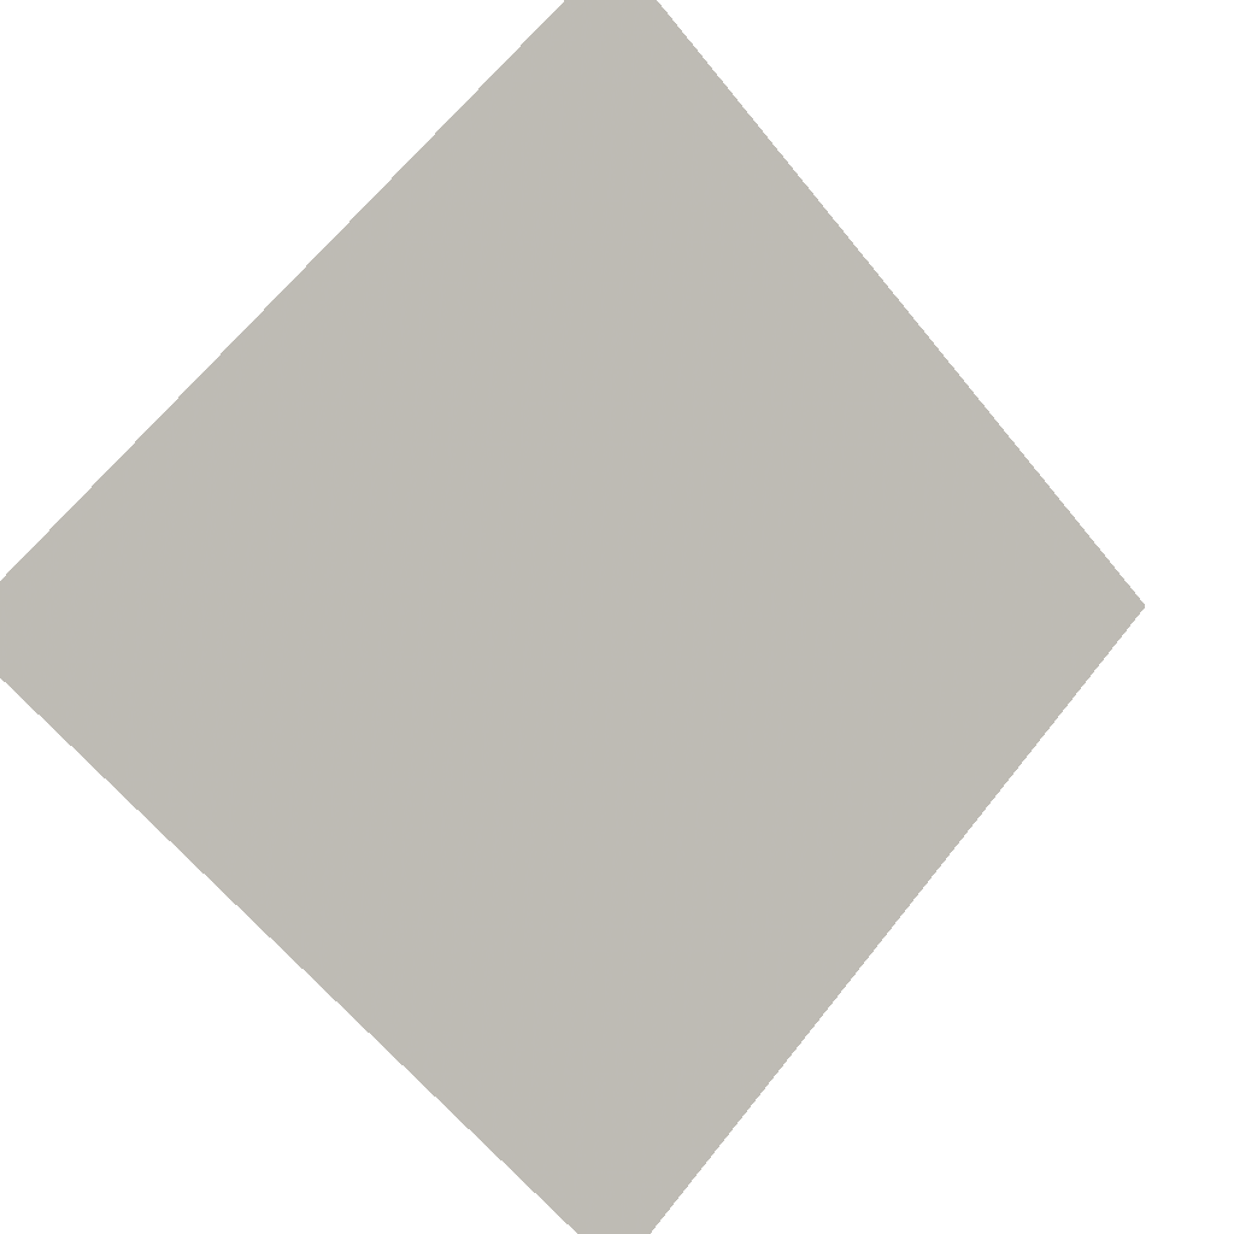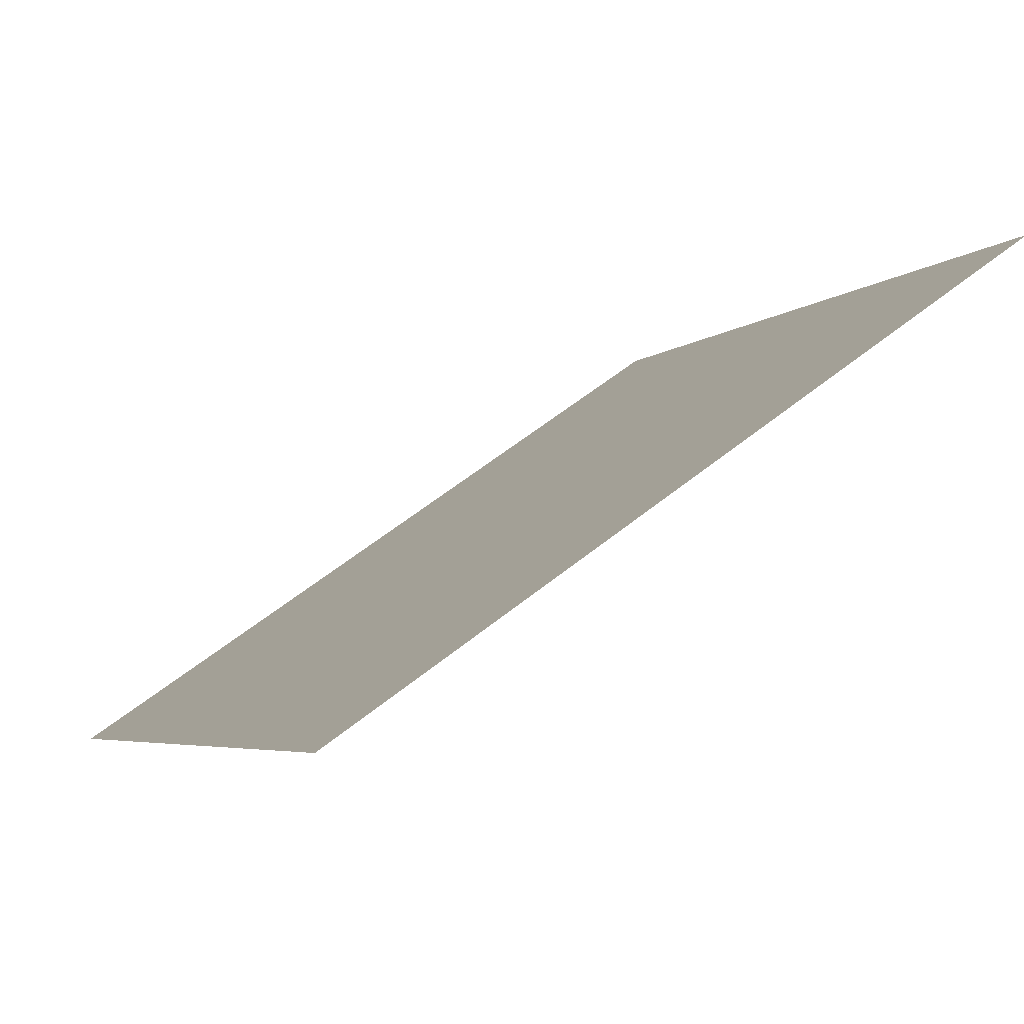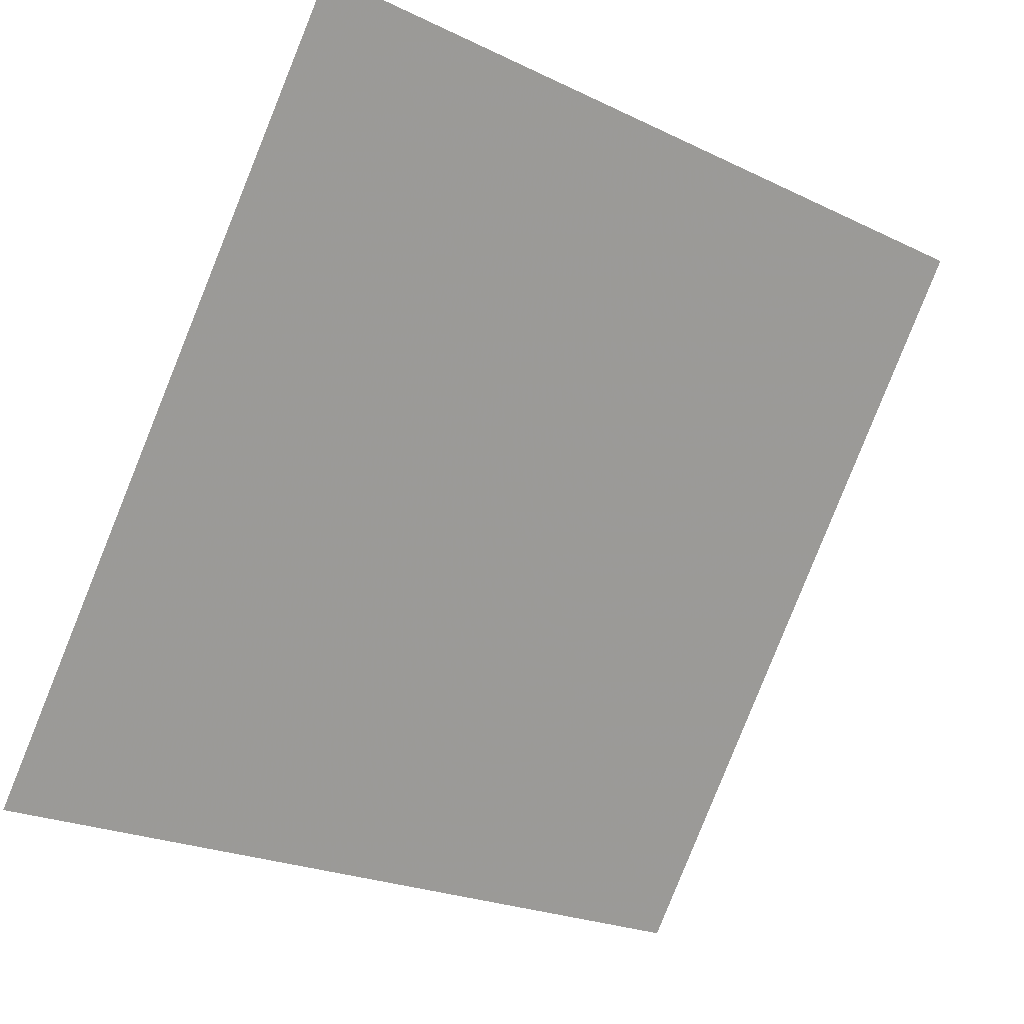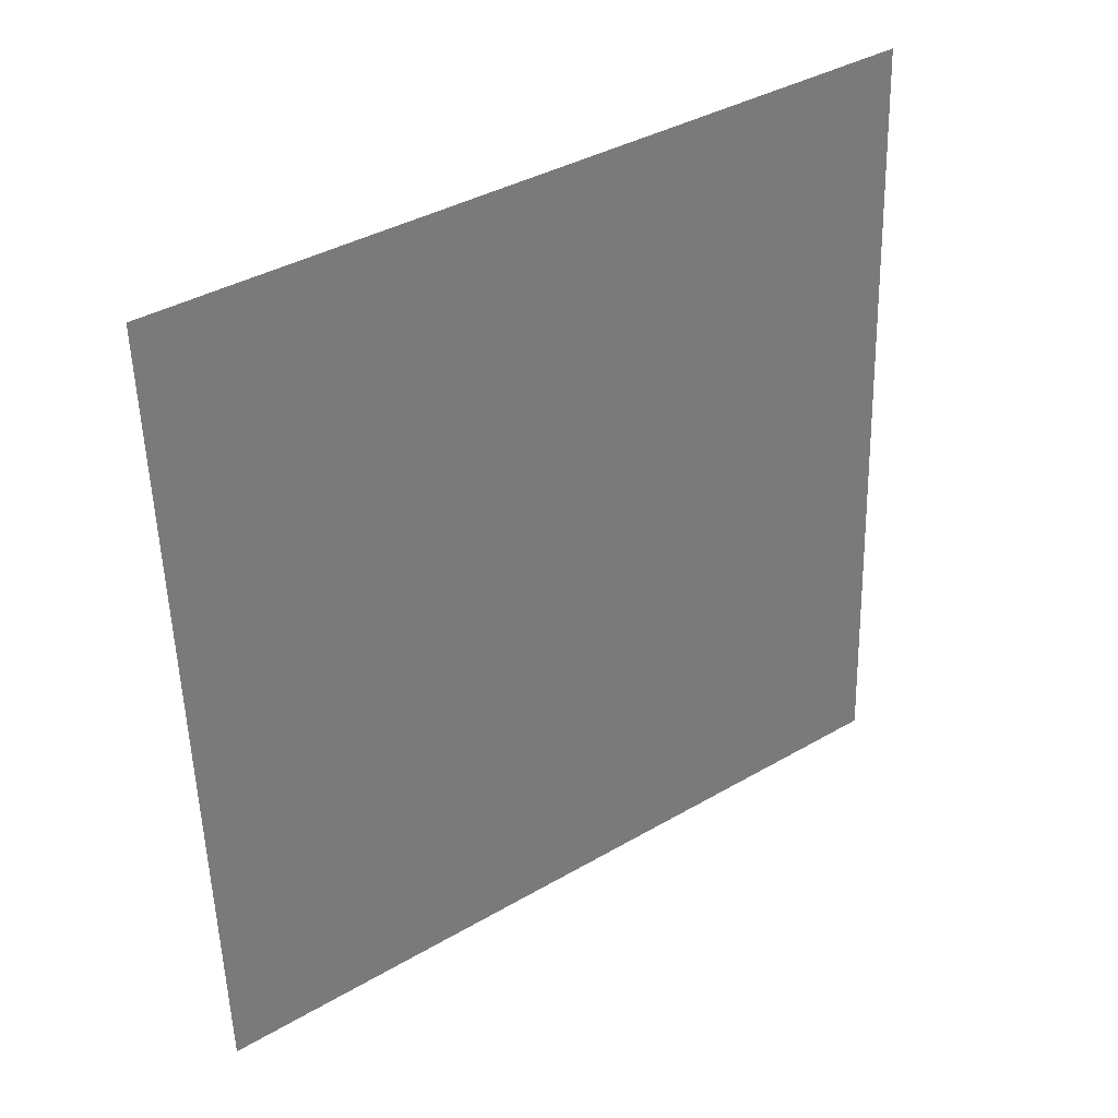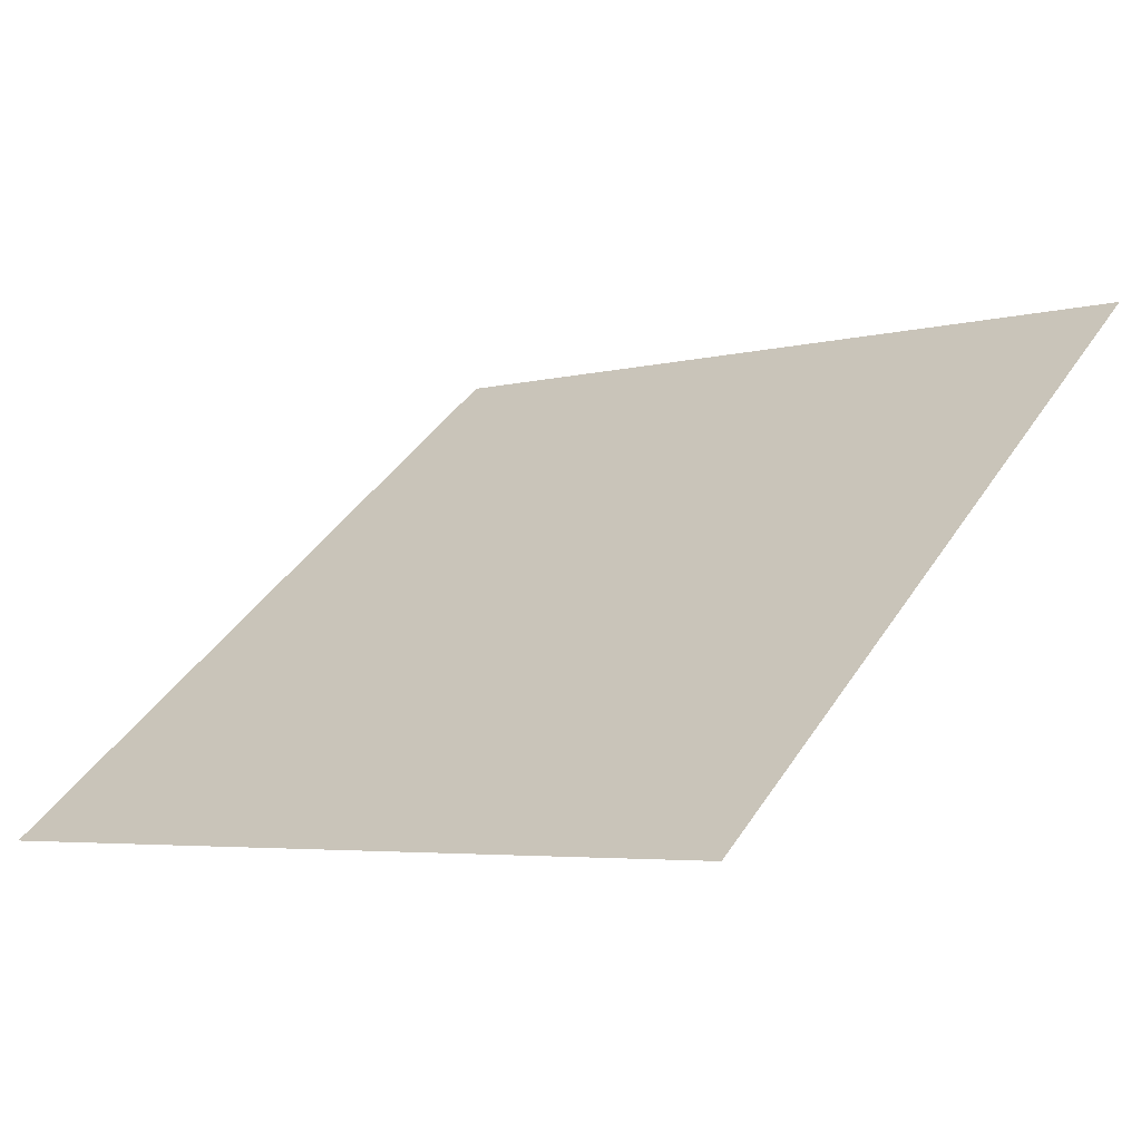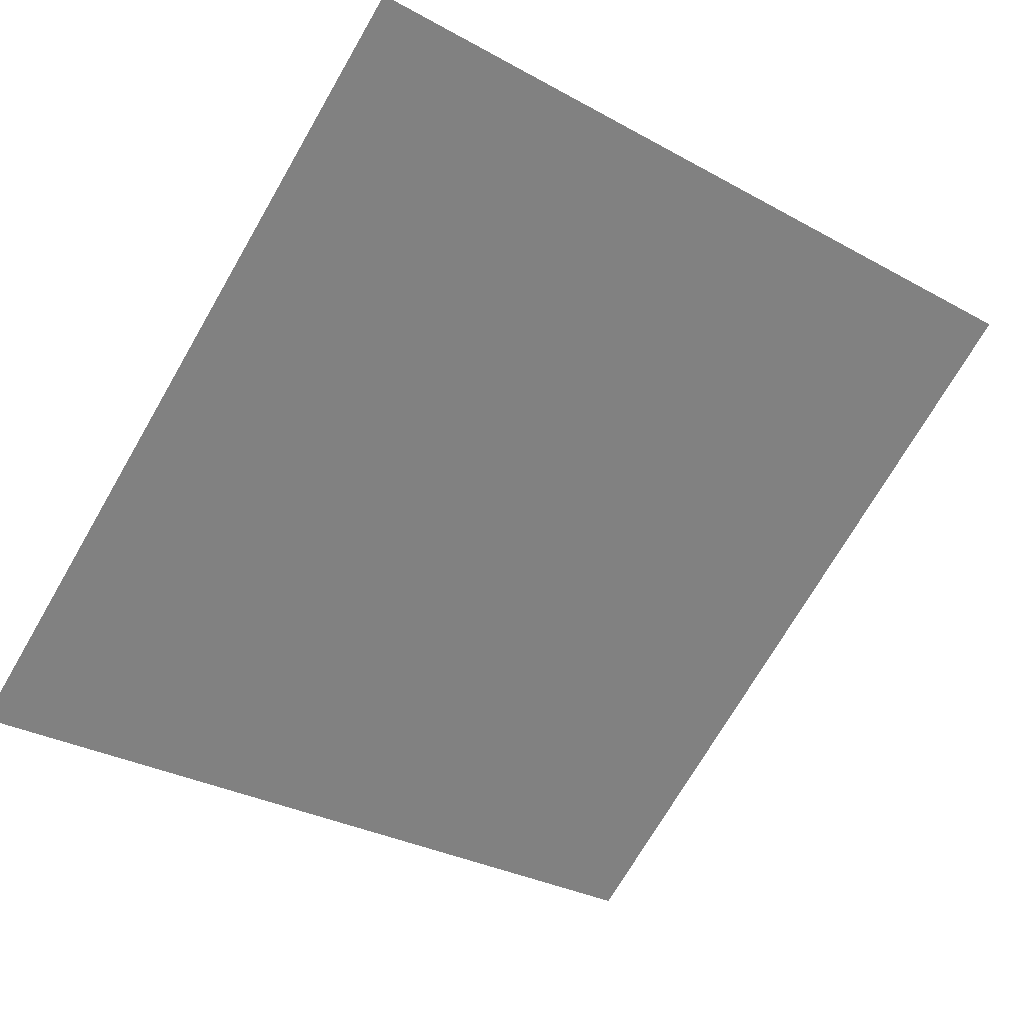
<metadata>
{"format":"obj","ext":"obj","renderer":"f3d","projection":"perspective","resolution":1024,"background":"white","views":[{"elev":-61.9,"azim":-50.3,"up":"+Y"},{"elev":55.3,"azim":138.2,"up":"+Z"},{"elev":-24.0,"azim":139.6,"up":"+Z"},{"elev":-53.5,"azim":-87.9,"up":"+Y"},{"elev":-2.6,"azim":-139.9,"up":"+Y"},{"elev":-28.8,"azim":-37.6,"up":"+Y"}]}
</metadata>
<code>
v -0.1241 0.8007 0.524
v -0.1307 0.8009 0.5241
v -0.1306 0.8048 0.5294
v -0.124 0.8046 0.5293
f 4 3 2 1

</code>
